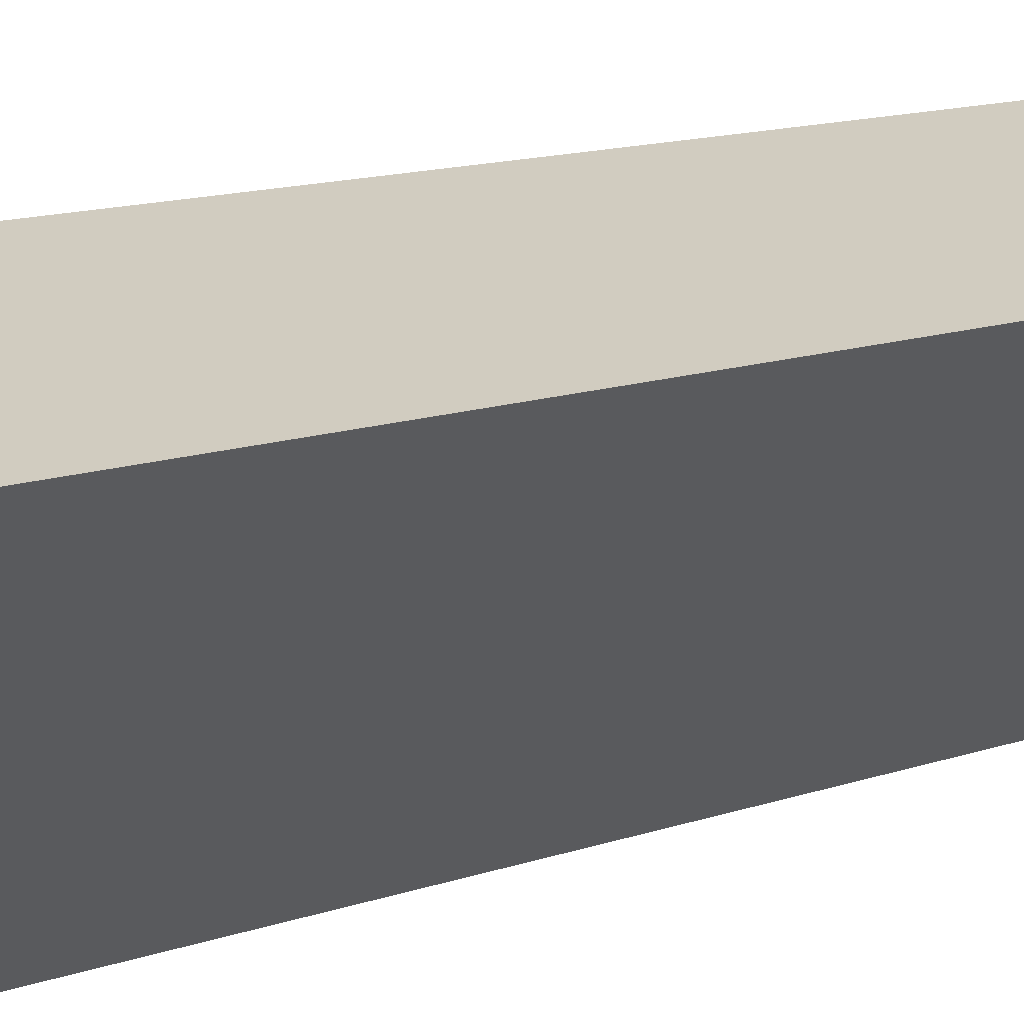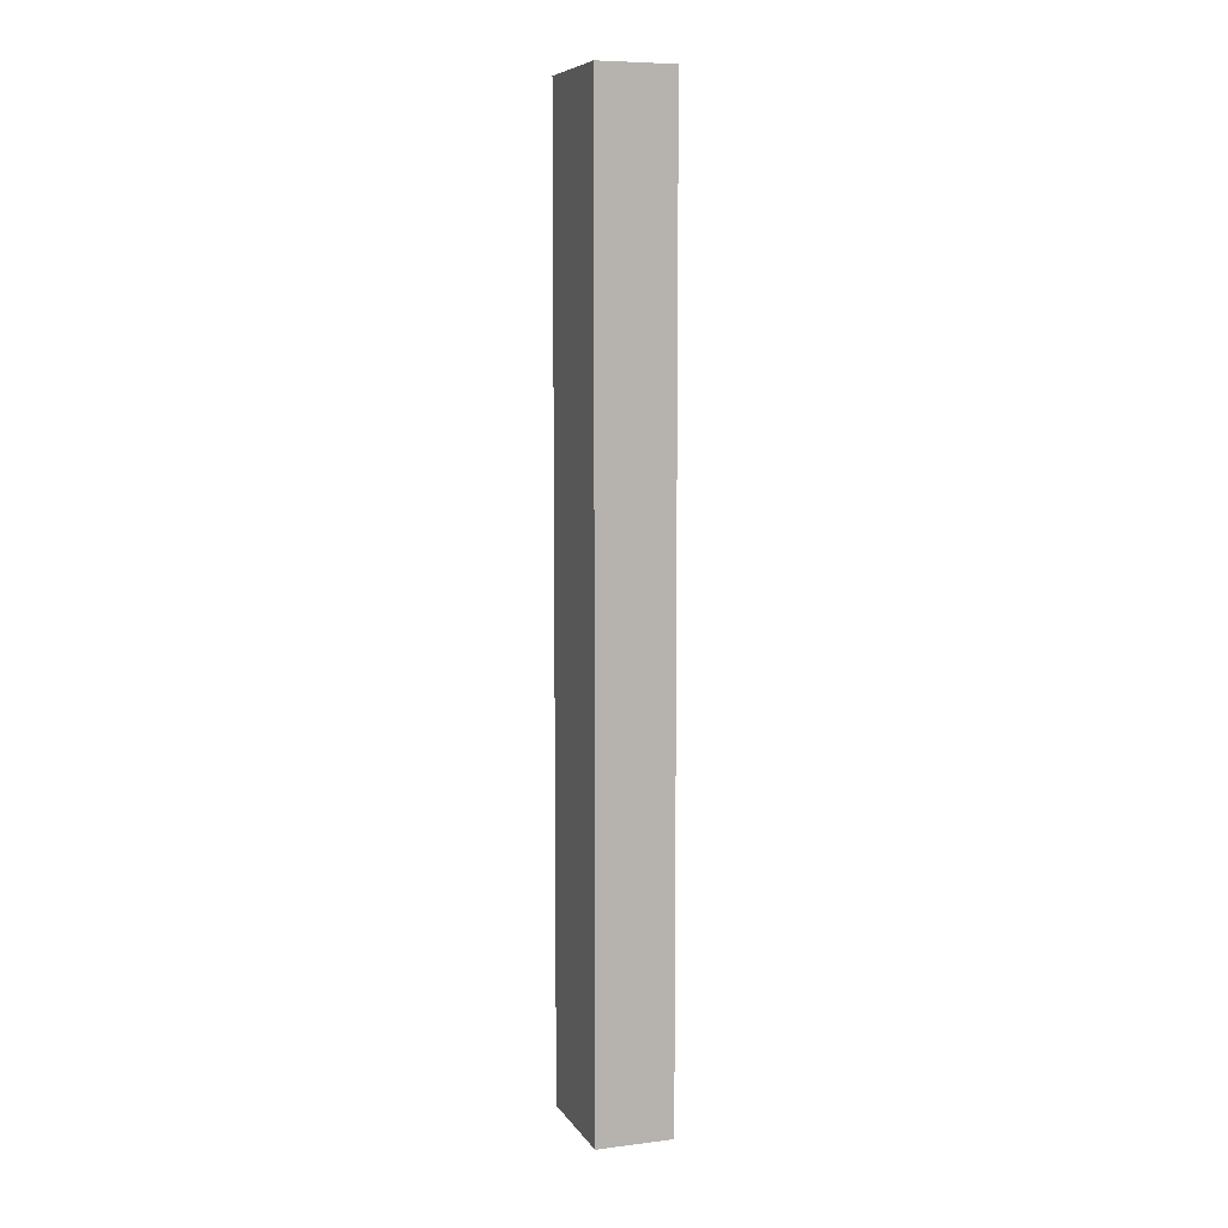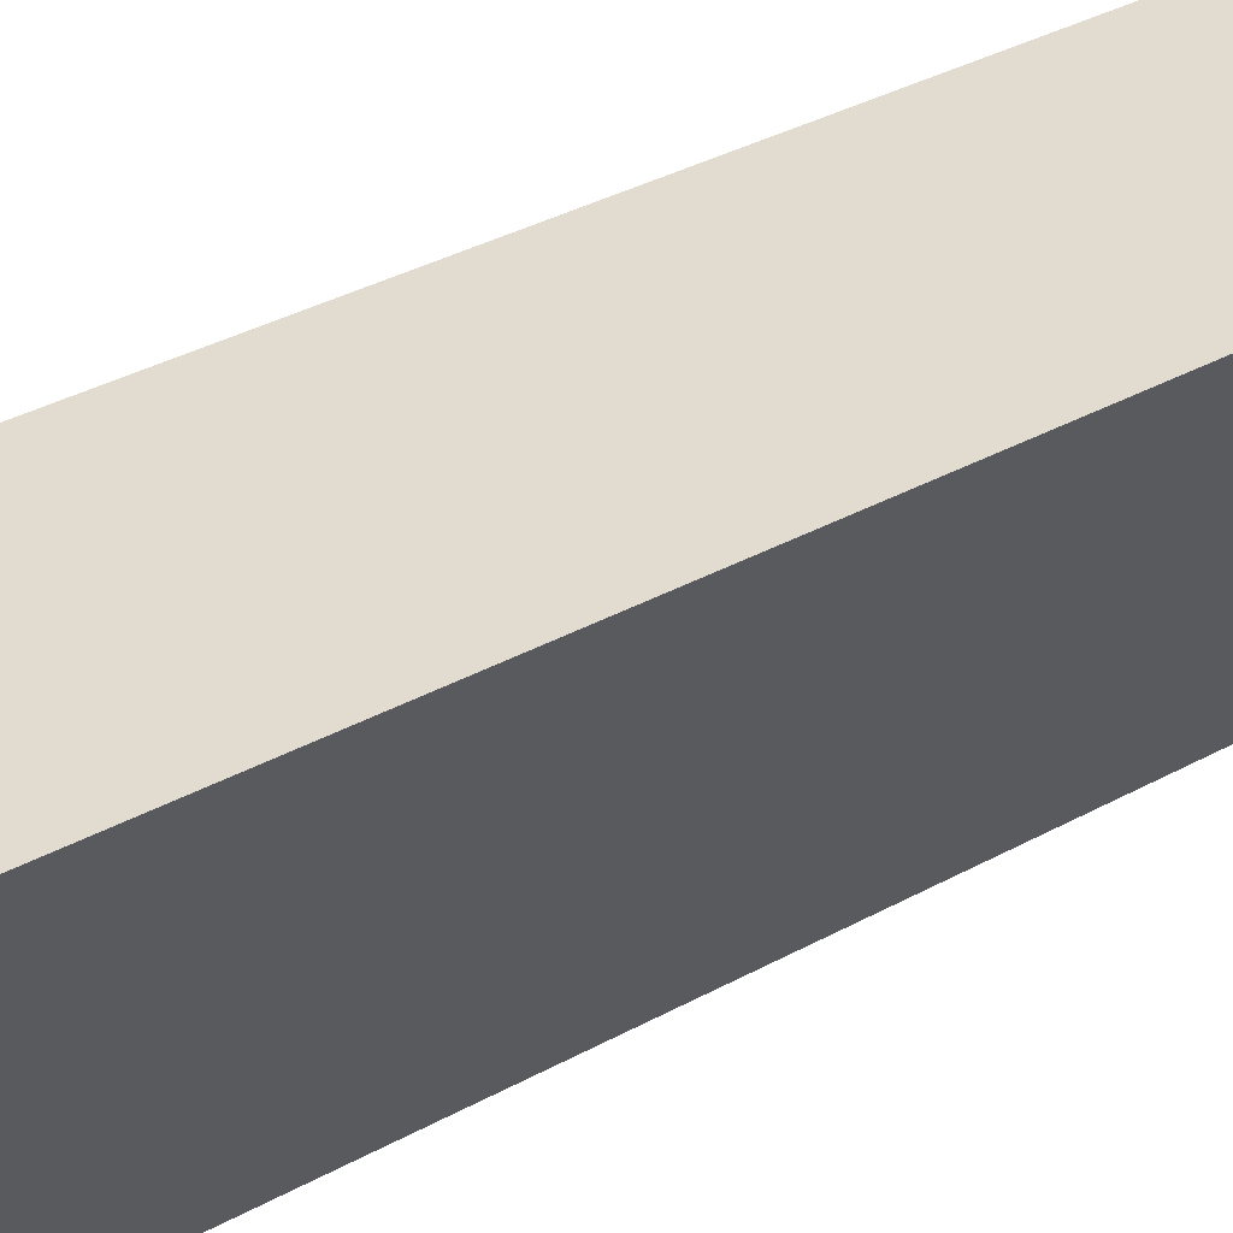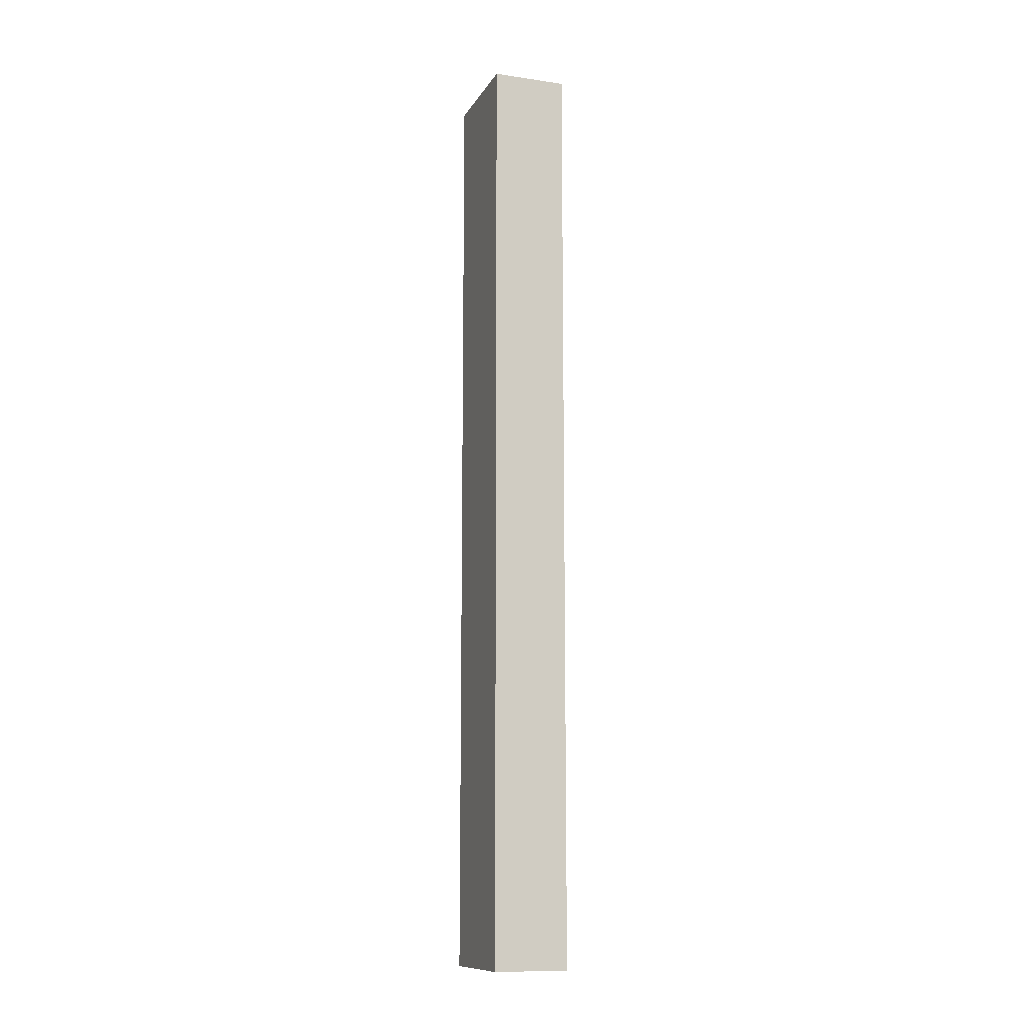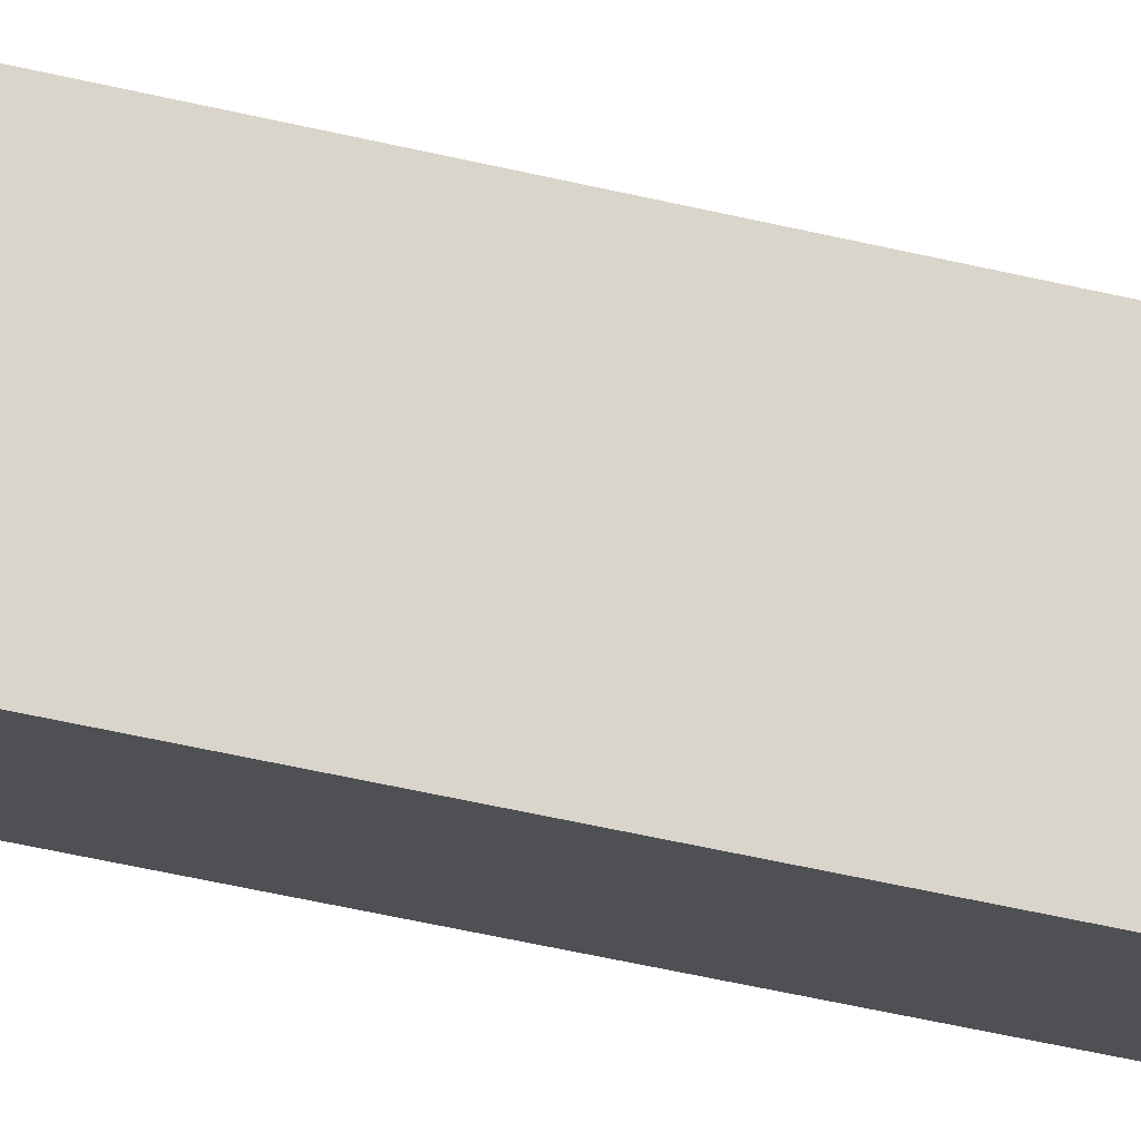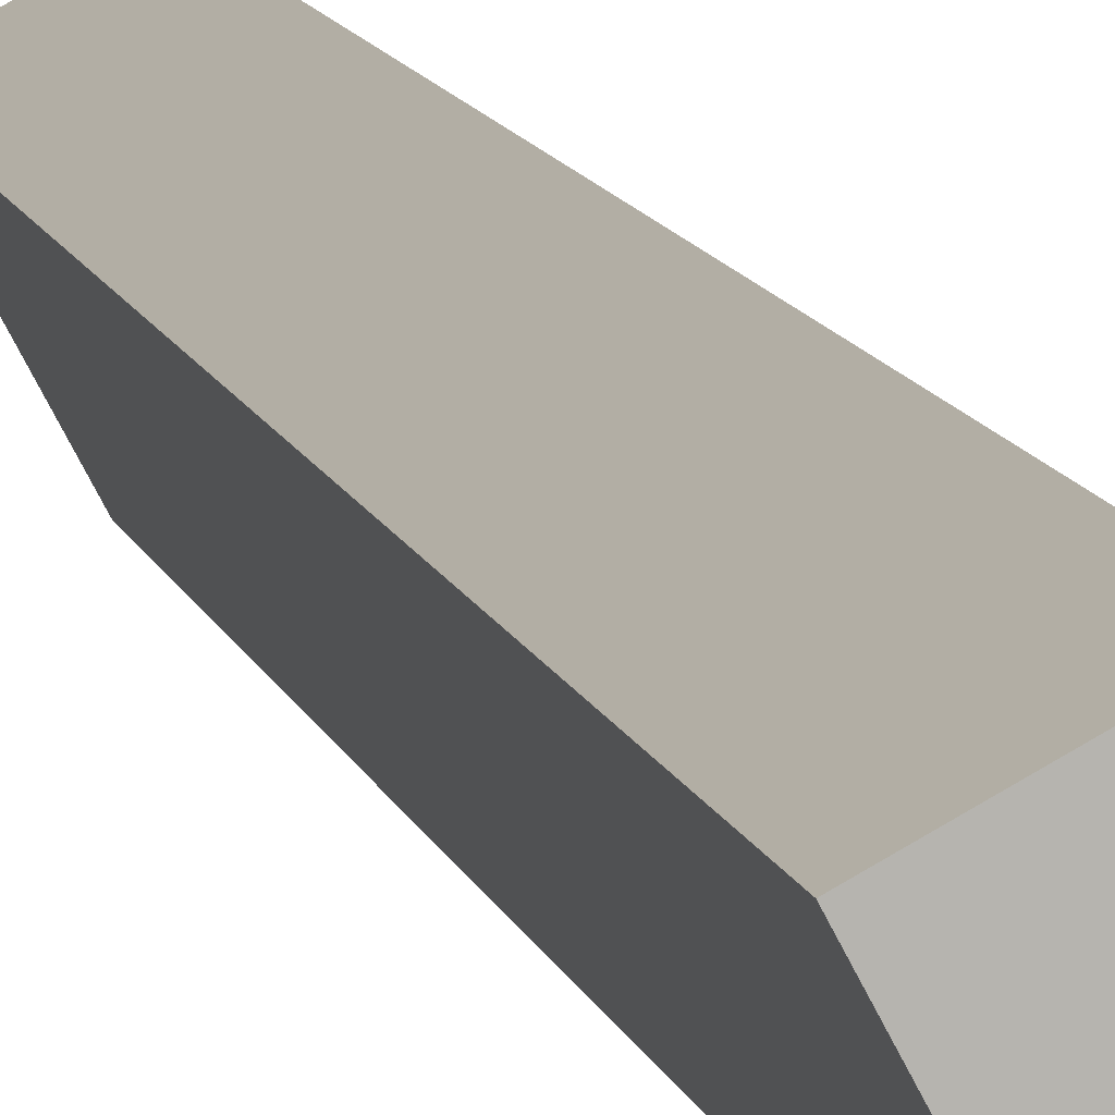
<metadata>
{"format":"obj","ext":"obj","renderer":"f3d","projection":"perspective","resolution":1024,"background":"white","views":[{"elev":6.0,"azim":29.9,"up":"+Z"},{"elev":7.7,"azim":-171.2,"up":"+Y"},{"elev":16.7,"azim":34.2,"up":"+Z"},{"elev":-11.6,"azim":-171.4,"up":"+Y"},{"elev":-45.6,"azim":74.3,"up":"+Z"},{"elev":9.4,"azim":168.6,"up":"+Z"}]}
</metadata>
<code>
v  1.07 18.73 1.99
v  1.321 18.73 -0.7
v  0 18.73 1.147e-15
v  2.381 18.73 1.289
v  0 0 0
v  1.07 -1.219e-16 1.99
v  2.381 -7.893e-17 1.289
v  1.321 4.286e-17 -0.7
g defaultobject
f 1 2 3
f 2 1 4
f 5 1 3
f 1 5 6
f 6 4 1
f 4 6 7
f 7 2 4
f 2 7 8
f 8 3 2
f 3 8 5
f 8 6 5
f 6 8 7

</code>
